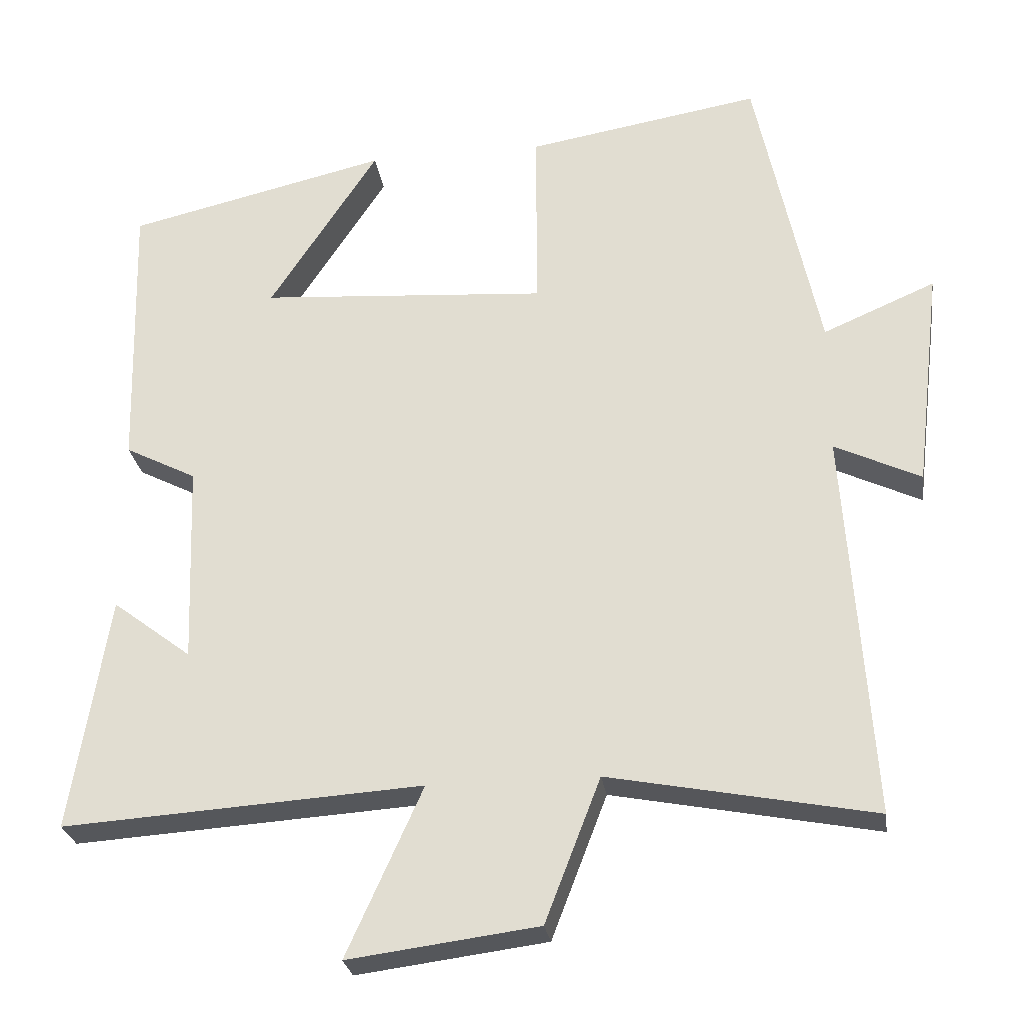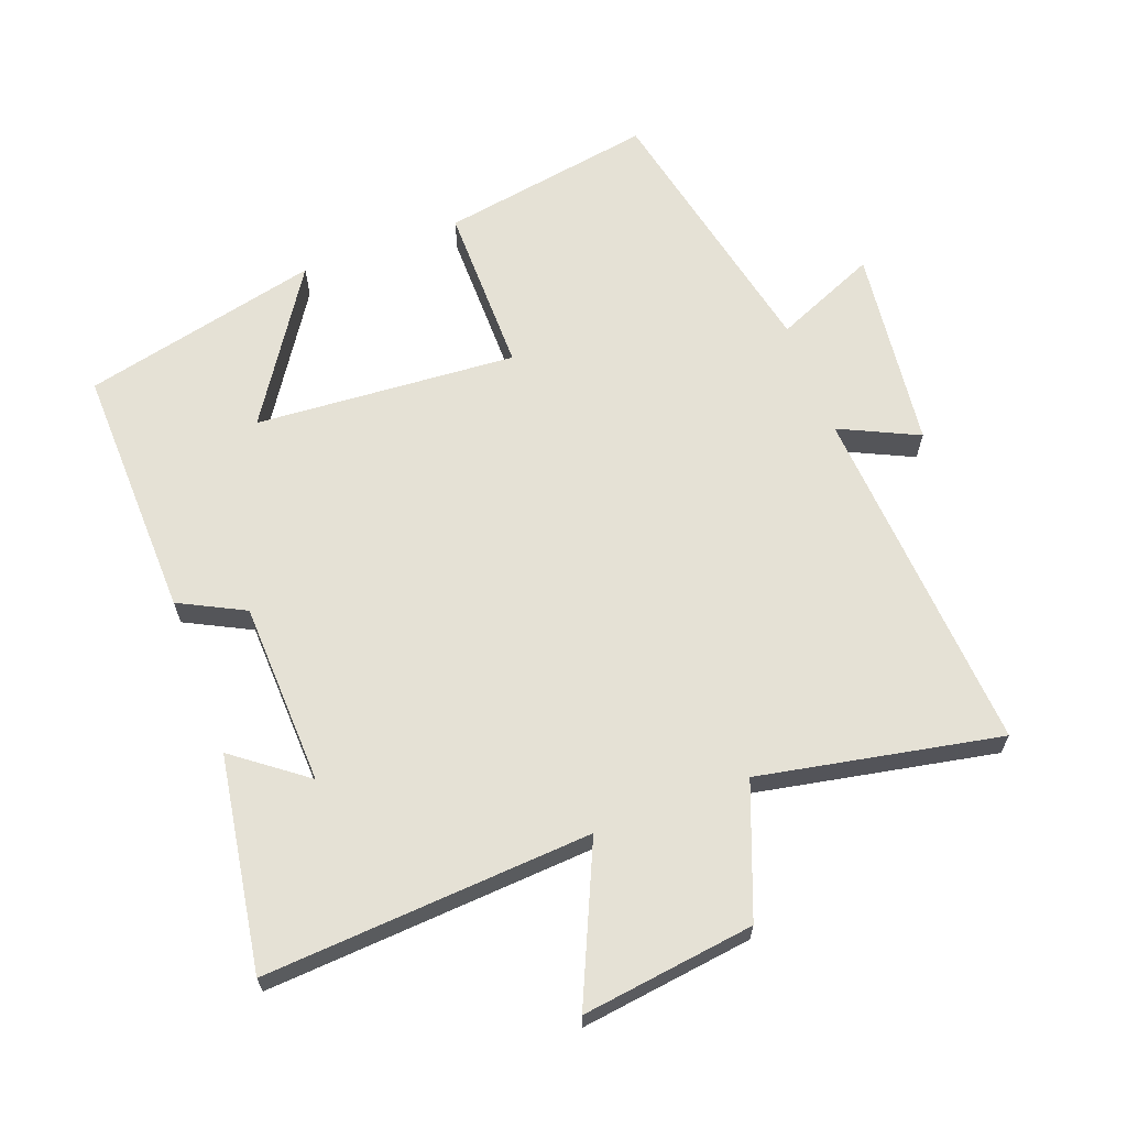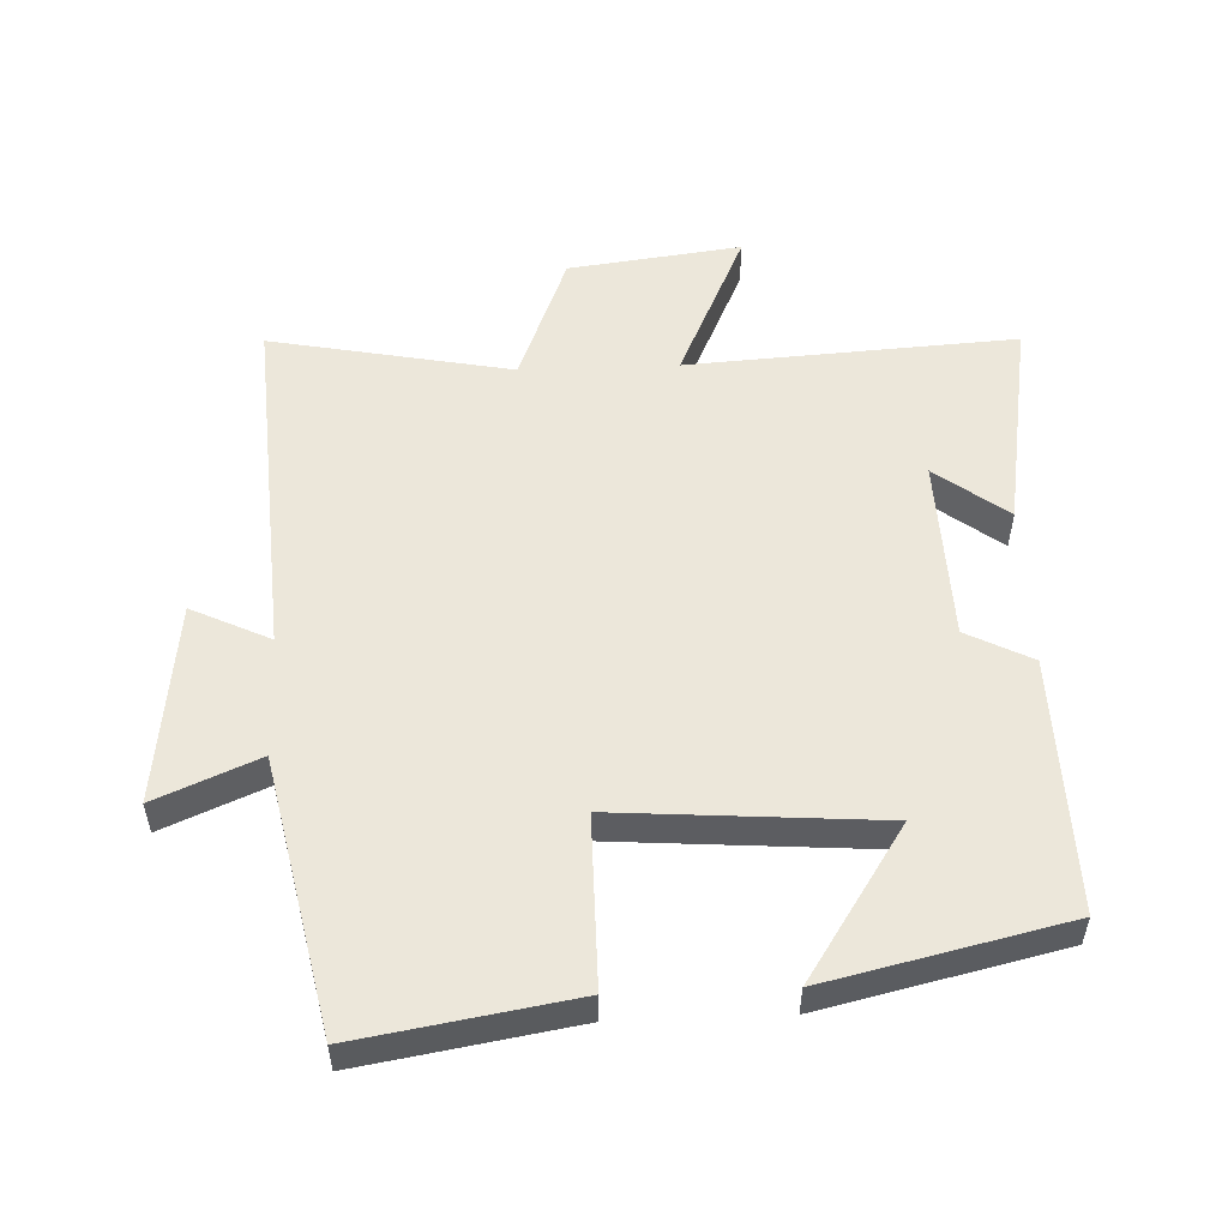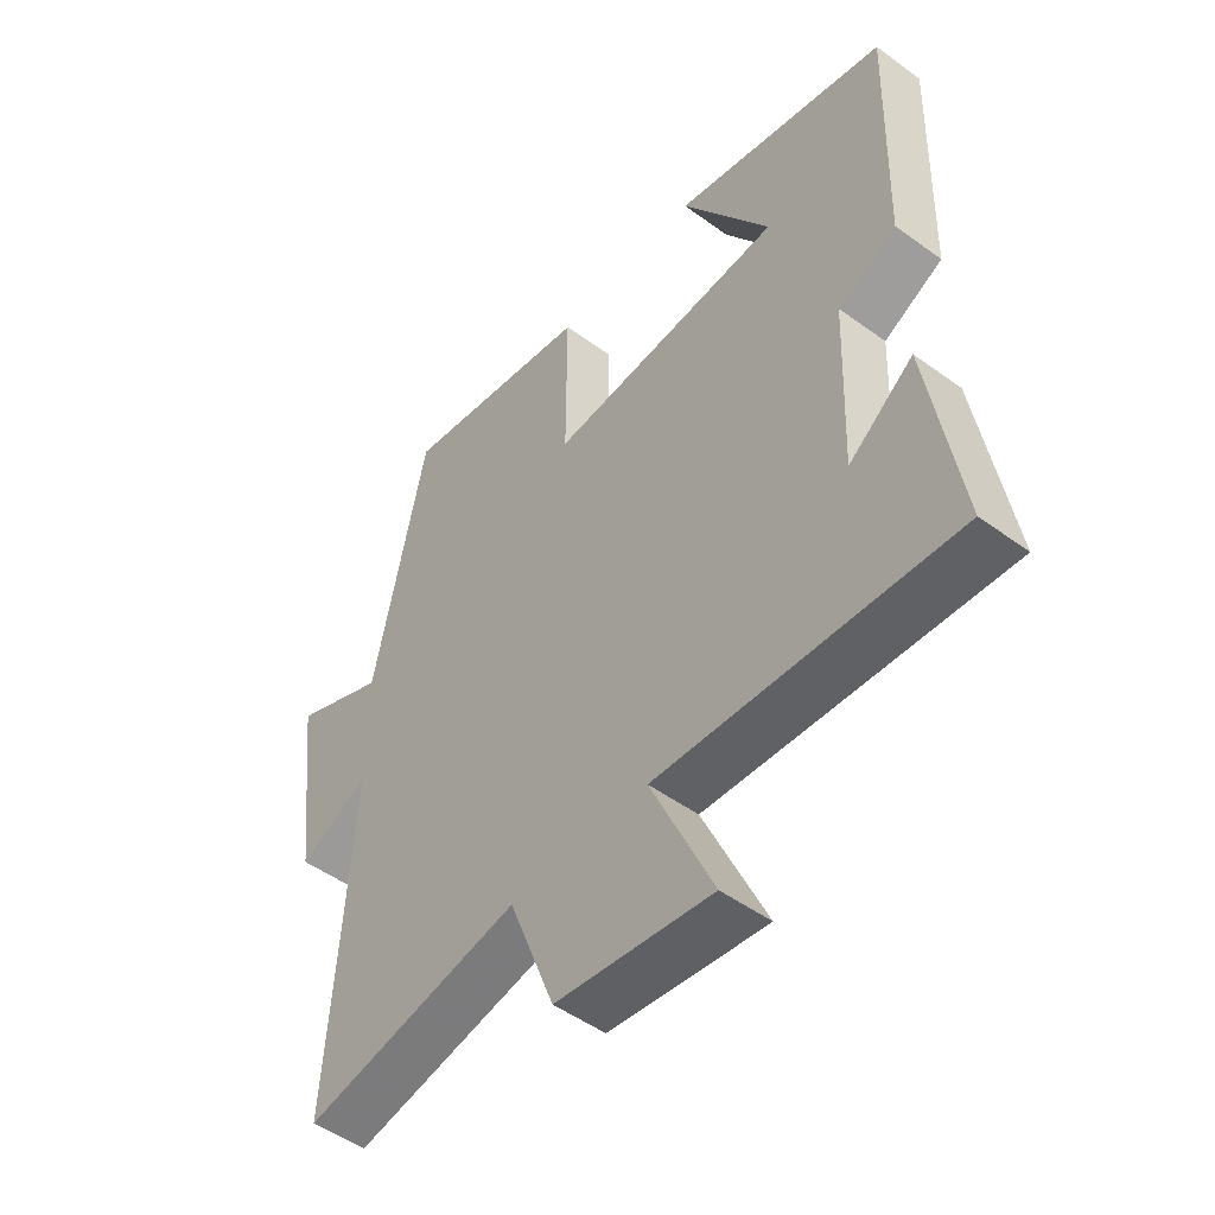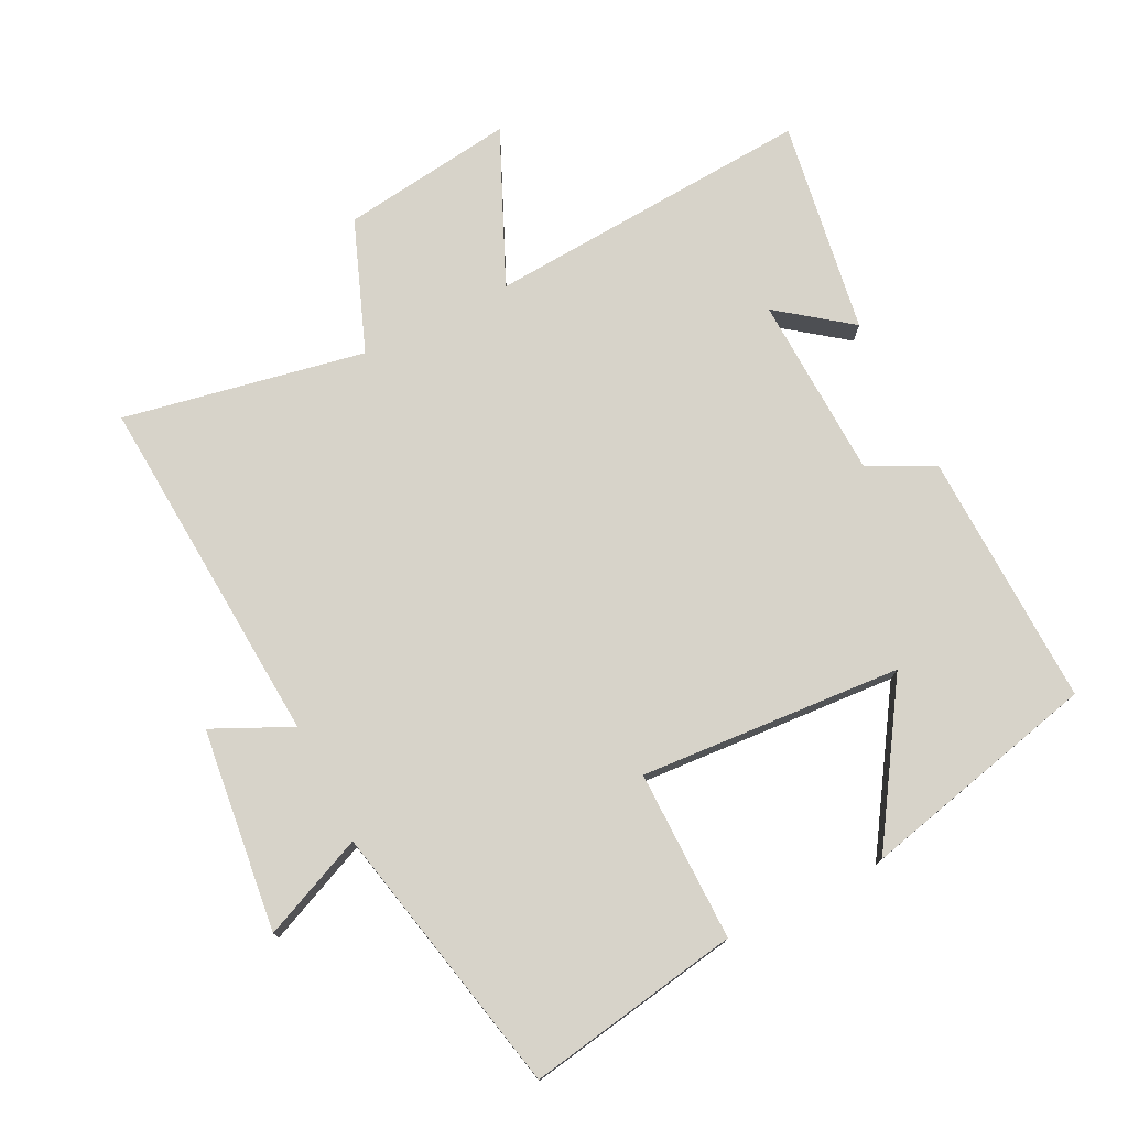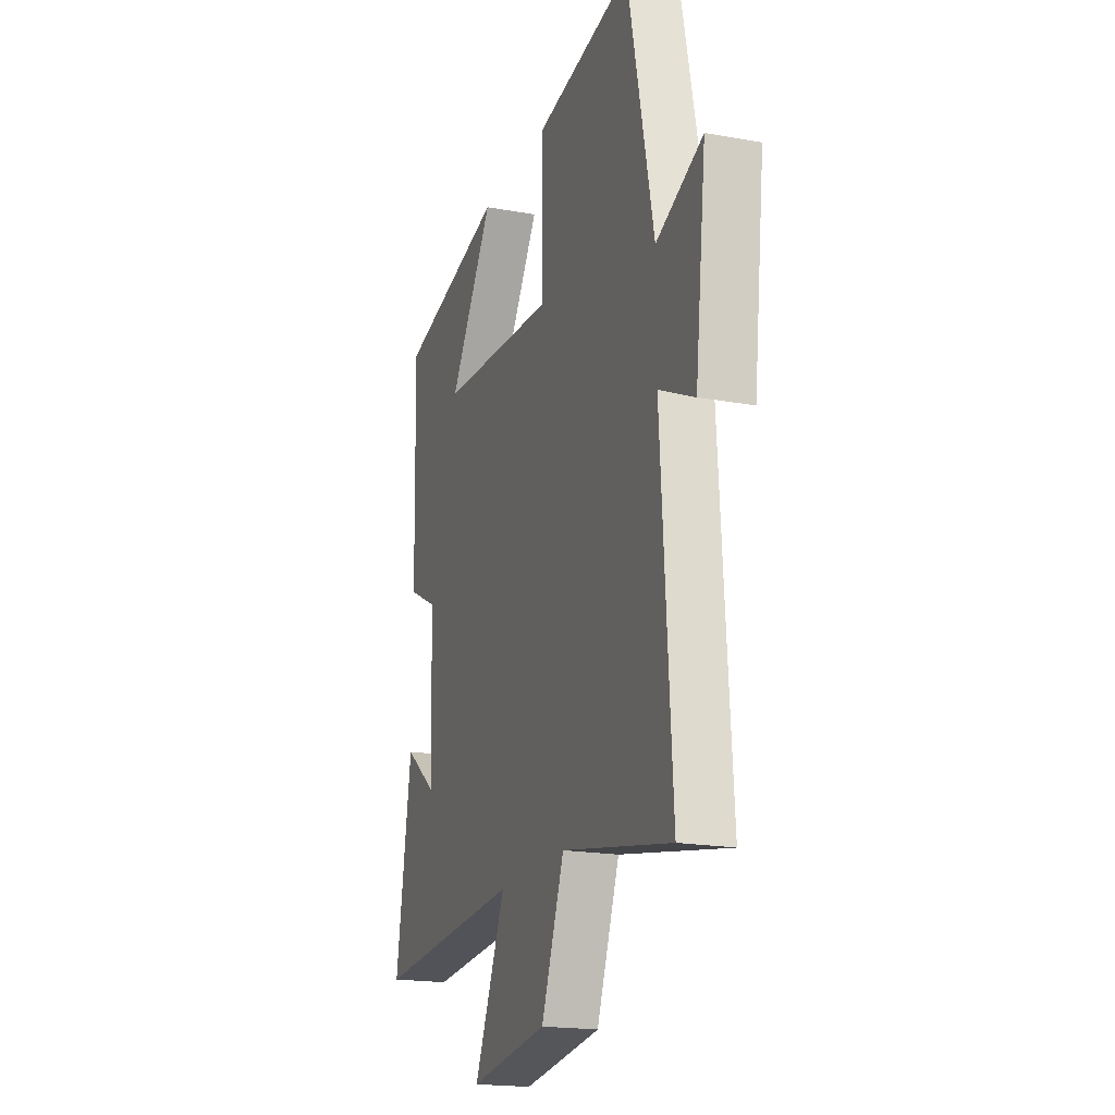
<metadata>
{"format":"obj","ext":"obj","renderer":"f3d","projection":"perspective","resolution":1024,"background":"white","views":[{"elev":-26.7,"azim":-171.7,"up":"+Z"},{"elev":65.1,"azim":159.5,"up":"+Y"},{"elev":53.6,"azim":-2.2,"up":"+Y"},{"elev":-49.6,"azim":51.1,"up":"+Z"},{"elev":76.1,"azim":-26.7,"up":"+Y"},{"elev":-19.1,"azim":-109.0,"up":"+Z"}]}
</metadata>
<code>
v -0.413 0.07 0.554
v -0.092 0.07 0.5
v -0.093 0.07 0.244
v 0.301 0.07 0.272
v 0.152 0.07 0.5
v 0.51 0.07 0.417
v 0.5 0.07 0.034
v 0.402 0.07 -0.016
v 0.392 0.07 -0.292
v 0.5 0.07 -0.21
v 0.552 0.07 -0.532
v 0.059 0.07 -0.5
v 0.163 0.07 -0.731
v -0.097 0.07 -0.697
v -0.173 0.07 -0.5
v -0.536 0.07 -0.57
v -0.5 0.07 -0.038
v -0.618 0.07 -0.094
v -0.654 0.07 0.21
v -0.5 0.07 0.144
v -0.413 0 0.554
v -0.092 0 0.5
v -0.093 0 0.244
v 0.301 0 0.272
v 0.152 0 0.5
v 0.51 0 0.417
v 0.5 0 0.034
v 0.402 0 -0.016
v 0.392 0 -0.292
v 0.5 0 -0.21
v 0.552 0 -0.532
v 0.059 0 -0.5
v 0.163 0 -0.731
v -0.097 0 -0.697
v -0.173 0 -0.5
v -0.536 0 -0.57
v -0.5 0 -0.038
v -0.618 0 -0.094
v -0.654 0 0.21
v -0.5 0 0.144
f 17 18 19 20
f 17 20 1 2
f 15 16 17 2
f 12 13 14 15
f 9 10 11
f 9 11 12
f 8 9 12 15
f 4 5 6 7
f 3 4 7 8
f 15 2 3
f 3 8 15
f 40 39 38 37
f 22 21 40 37
f 22 37 36 35
f 35 34 33 32
f 31 30 29
f 32 31 29
f 35 32 29 28
f 27 26 25 24
f 28 27 24 23
f 23 22 35
f 35 28 23
f 1 21 22 2
f 2 22 23 3
f 3 23 24 4
f 4 24 25 5
f 5 25 26 6
f 6 26 27 7
f 7 27 28 8
f 8 28 29 9
f 9 29 30 10
f 10 30 31 11
f 11 31 32 12
f 12 32 33 13
f 13 33 34 14
f 14 34 35 15
f 15 35 36 16
f 16 36 37 17
f 17 37 38 18
f 18 38 39 19
f 19 39 40 20
f 20 40 21 1

</code>
